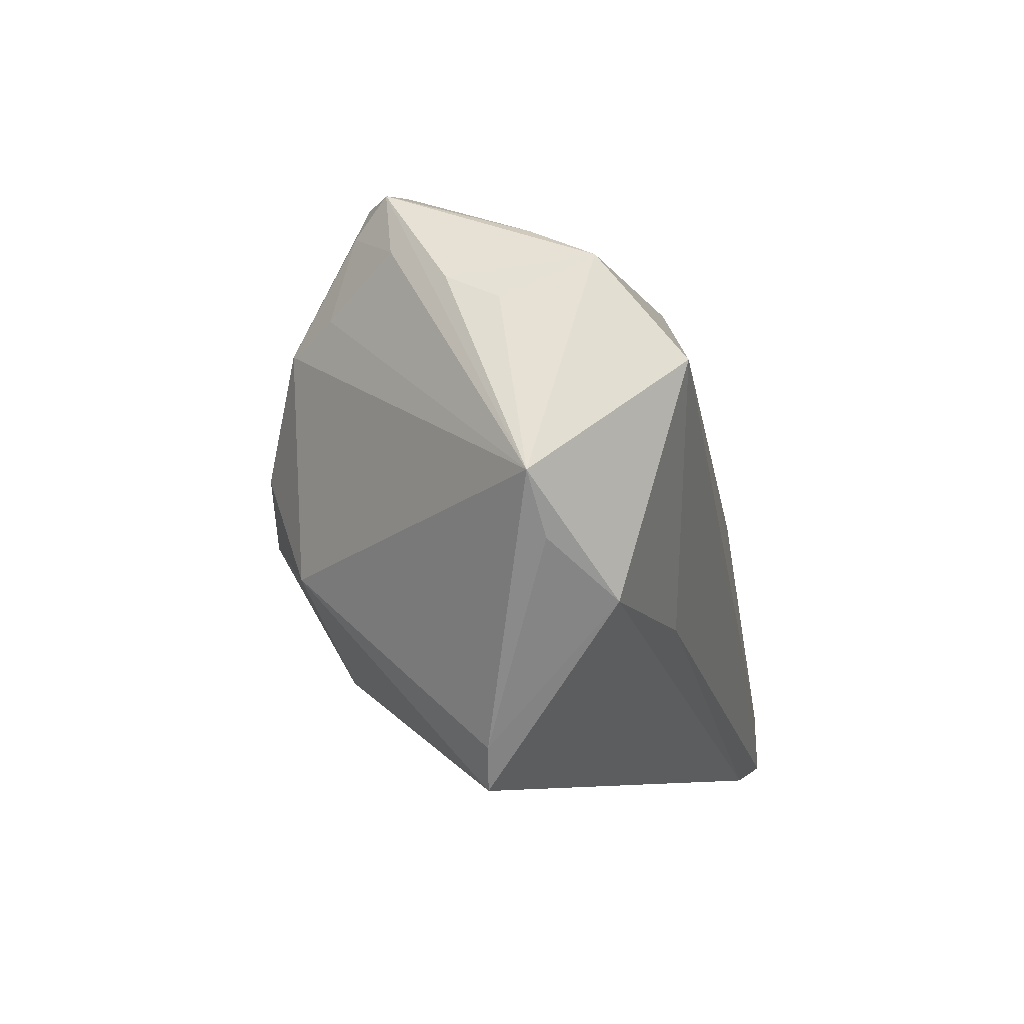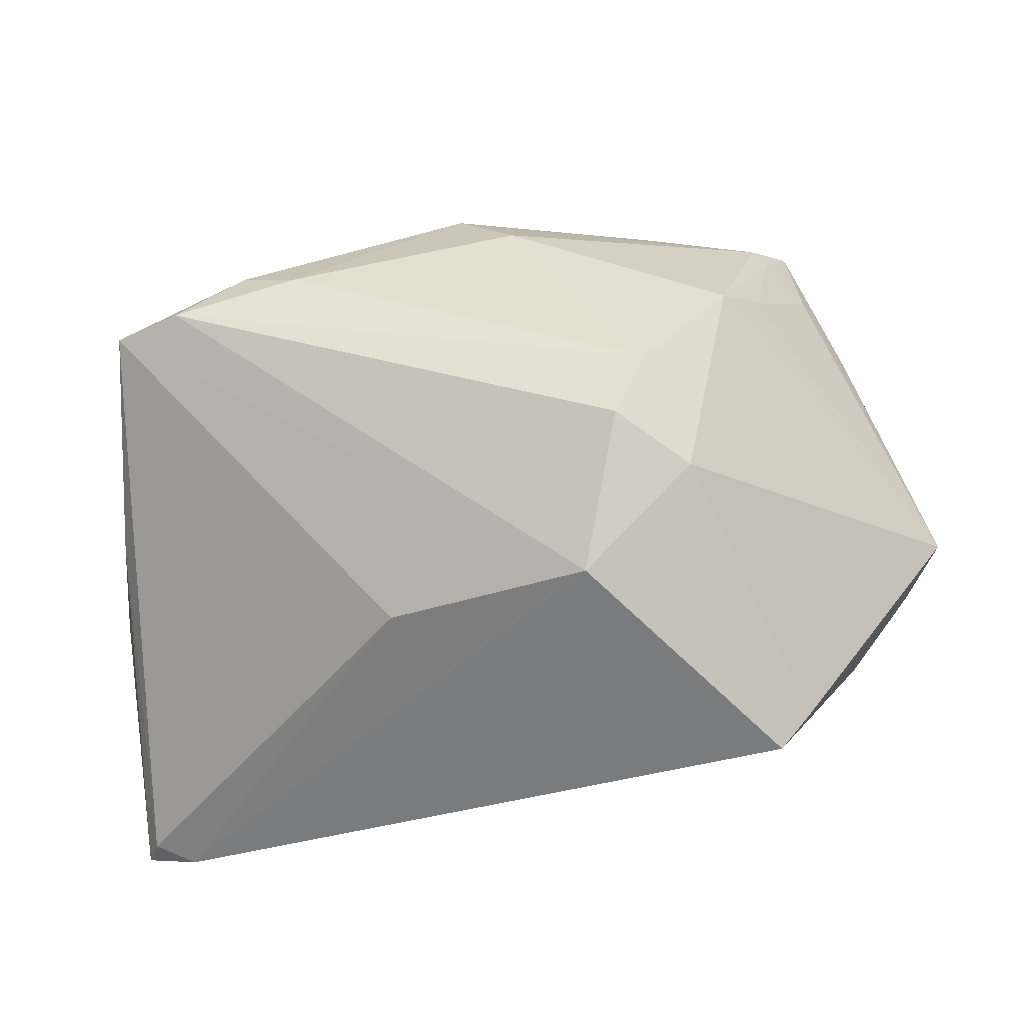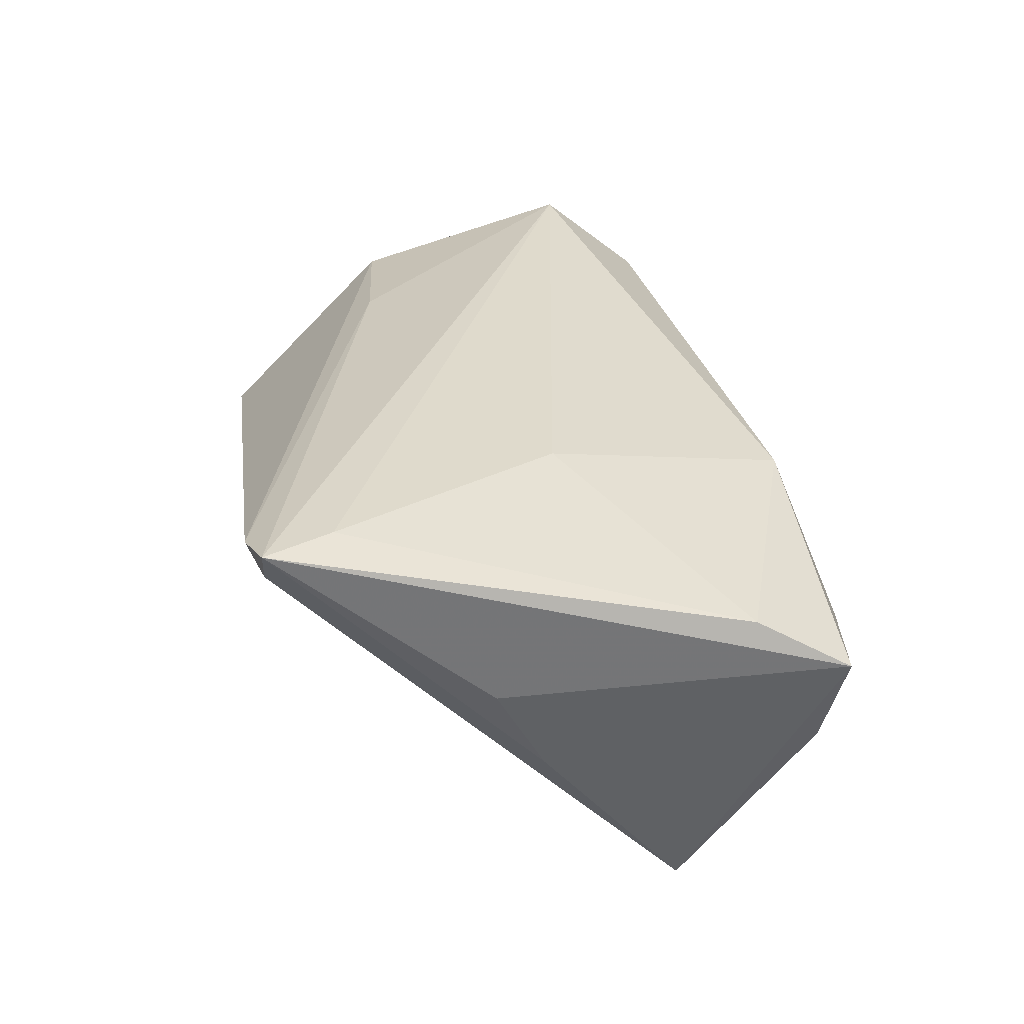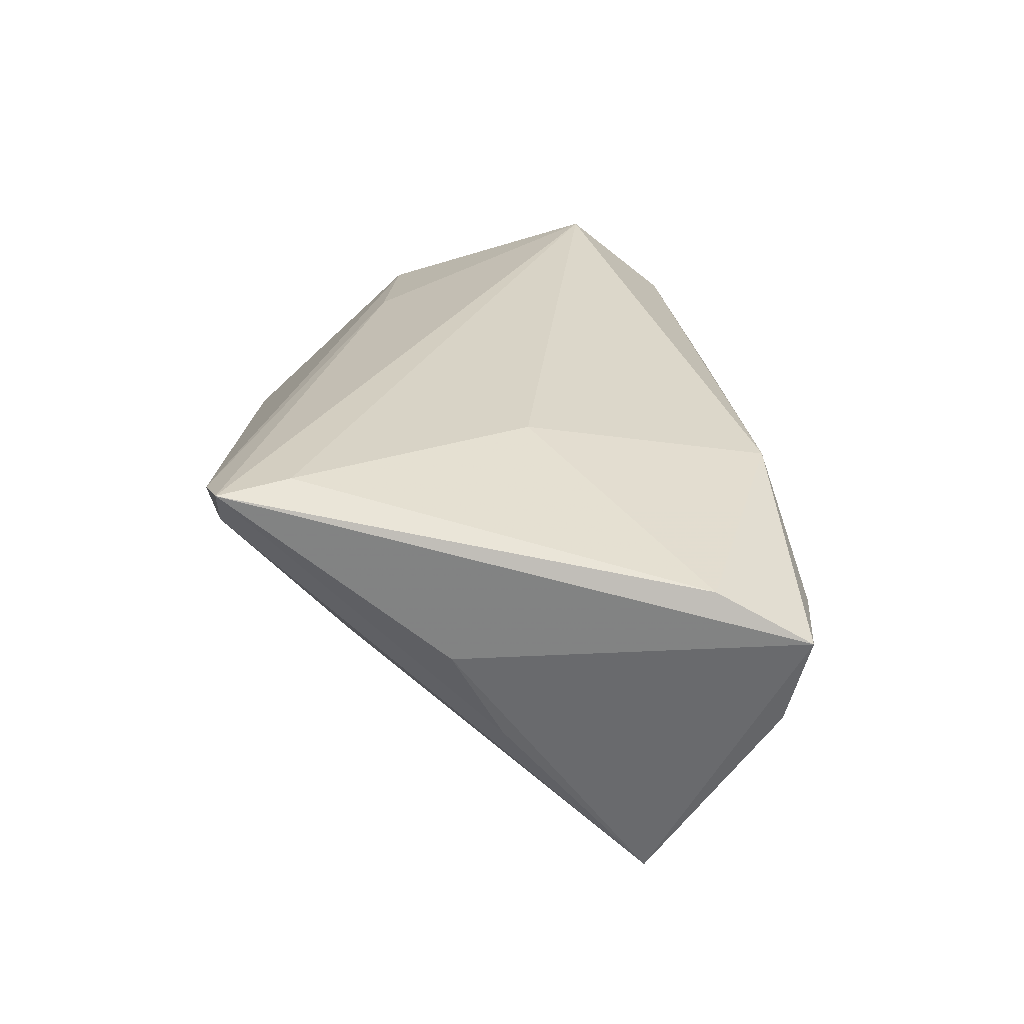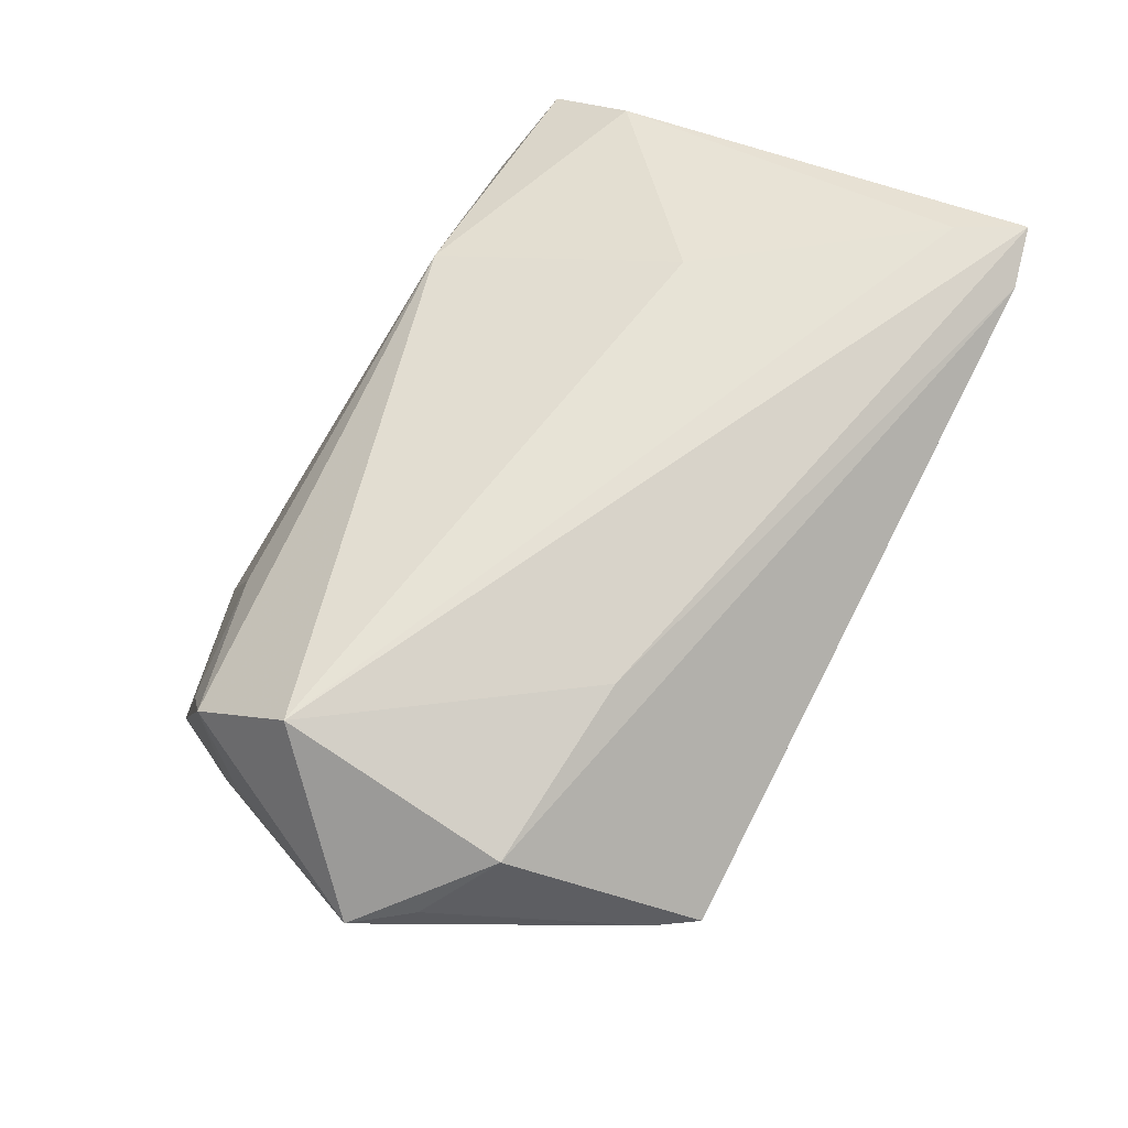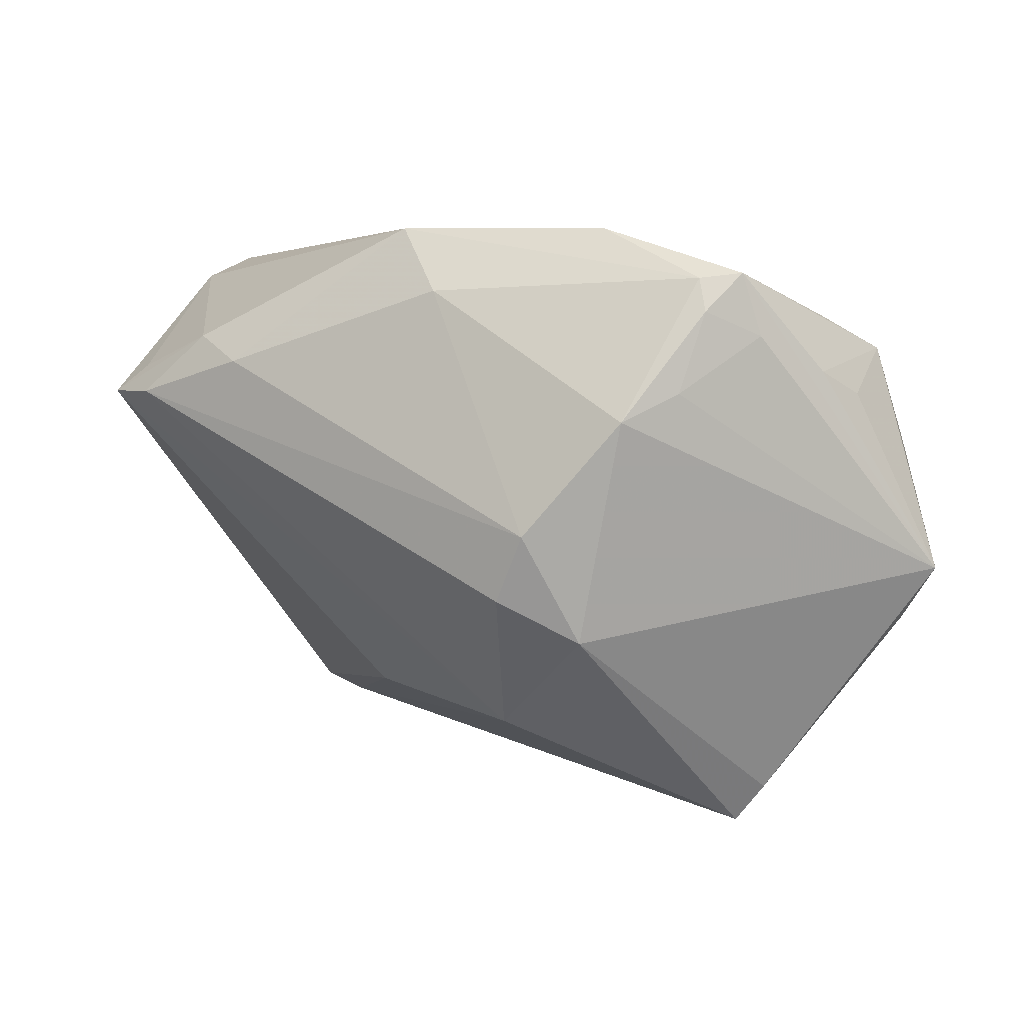
<metadata>
{"format":"obj","ext":"obj","renderer":"f3d","projection":"perspective","resolution":1024,"background":"white","views":[{"elev":-8.5,"azim":-79.4,"up":"+Y"},{"elev":-36.4,"azim":-170.4,"up":"+Y"},{"elev":30.0,"azim":84.1,"up":"+Z"},{"elev":25.2,"azim":89.4,"up":"+Z"},{"elev":64.6,"azim":-59.9,"up":"+Z"},{"elev":7.5,"azim":-144.1,"up":"+Y"}]}
</metadata>
<code>
v -0.01102 -0.02152 -0.01675
v 0.04878 0.02825 -0.001328
v 0.03979 0.03162 0.007966
v -0.02365 0.02648 0.01104
v 0.01974 0.02864 0.0166
v -0.04306 0.01605 0.006706
v -0.03246 0.01681 -0.01428
v 0.02234 0.01895 -0.0253
v -0.01578 -0.006049 -0.02477
v 0.04679 -0.02284 0.02589
v -0.03602 0.02964 -0.007193
v -0.02341 -0.01066 -0.01979
v -0.02853 0.01386 -0.01959
v -0.003322 0.02749 -0.01971
v 0.05111 0.03058 0.008816
v -0.03957 0.009327 0.02589
v 0.01233 -0.0206 -0.009768
v 0.0502 -0.006778 0.006771
v 0.04809 -0.001462 -0.003373
v -0.0191 0.03445 -0.008745
v -0.04183 0.01877 0.0007438
v 0.03644 0.01485 -0.02589
v 0.02894 0.001447 0.02394
v 0.051 -0.02998 0.02589
v -0.0336 -0.03008 0.003729
v -0.01808 -0.0166 0.02195
v -0.03947 -0.01554 0.01851
v 0.04003 0.01764 -0.0219
v -0.01925 0.001346 -0.02487
v -0.04064 0.02068 0.01638
v -0.03226 0.02911 -0.009993
v 0.04913 -0.02991 0.02247
v -0.05111 -0.003597 0.01101
v 0.04425 0.01442 -0.02311
v 0.003878 0.03445 -0.01581
v 0.04439 -0.03184 0.02387
v -0.03378 0.02555 -0.01116
v -0.04657 -0.009775 0.01219
v 0.05008 0.02037 0.01437
v -0.03024 -0.03445 0.003136
v -0.0323 0.02852 -0.0001744
v 0.02895 0.02169 -0.02343
v -0.03755 0.02442 0.008961
v -0.03784 0.02283 -0.006171
f 15 24 18
f 18 34 15
f 19 18 24
f 34 18 19
f 36 27 40
f 32 17 34
f 32 19 24
f 34 19 32
f 24 36 32
f 32 36 17
f 15 34 2
f 2 35 15
f 16 23 5
f 39 24 15
f 15 5 39
f 39 5 23
f 10 16 24
f 10 23 16
f 24 39 10
f 10 39 23
f 24 16 26
f 16 27 26
f 26 36 24
f 27 36 26
f 33 27 16
f 34 17 1
f 1 36 40
f 17 36 1
f 28 2 34
f 15 35 3
f 3 5 15
f 20 3 35
f 5 3 20
f 5 20 4
f 41 20 11
f 40 27 25
f 7 33 44
f 33 11 44
f 30 33 16
f 16 5 30
f 5 4 30
f 31 11 20
f 35 14 31
f 31 20 35
f 27 33 38
f 38 25 27
f 33 25 38
f 34 1 22
f 1 9 22
f 13 31 14
f 13 33 7
f 7 44 37
f 37 44 11
f 37 13 7
f 11 31 37
f 31 13 37
f 21 11 33
f 21 30 11
f 41 11 43
f 11 30 43
f 43 30 4
f 43 20 41
f 43 4 20
f 8 14 35
f 35 2 42
f 2 28 42
f 42 8 35
f 22 8 42
f 42 28 34
f 34 22 42
f 33 13 12
f 12 25 33
f 40 25 12
f 12 9 1
f 12 1 40
f 33 30 6
f 6 21 33
f 30 21 6
f 9 12 29
f 29 12 13
f 29 22 9
f 29 8 22
f 29 13 14
f 14 8 29

</code>
